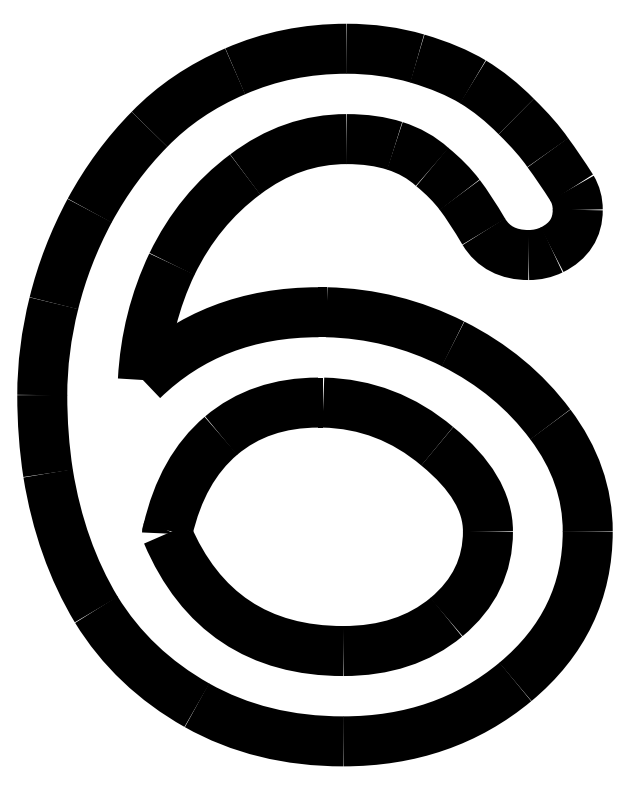
<metadata>
{"format":"dxf","ext":"dxf","renderer":"ezdxf+matplotlib","layout":"modelspace","background":"white","min_lineweight":24,"dpi":150}
</metadata>
<code>
0
SECTION
2
ENTITIES
0
SPLINE
8
0
70
8
71
3
72
8
73
4
74
0
40
0
40
0
40
0
40
0
40
1
40
1
40
1
40
1
10
9.233
20
10.85
30
0
10
9.636
20
11.24
30
0
10
10.14
20
11.44
30
0
10
10.75
20
11.44
30
0
0
SPLINE
8
0
70
8
71
3
72
8
73
4
74
0
40
0
40
0
40
0
40
0
40
1
40
1
40
1
40
1
10
10.82
20
11.44
30
0
10
11.21
20
11.43
30
0
10
11.57
20
11.34
30
0
10
11.92
20
11.16
30
0
0
SPLINE
8
0
70
8
71
3
72
8
73
4
74
0
40
0
40
0
40
0
40
0
40
1
40
1
40
1
40
1
10
11.92
20
11.16
30
0
10
12.26
20
10.99
30
0
10
12.54
20
10.76
30
0
10
12.76
20
10.47
30
0
0
SPLINE
8
0
70
8
71
3
72
8
73
4
74
0
40
0
40
0
40
0
40
0
40
1
40
1
40
1
40
1
10
12.76
20
10.47
30
0
10
12.97
20
10.18
30
0
10
13.08
20
9.873
30
0
10
13.08
20
9.543
30
0
0
SPLINE
8
0
70
8
71
3
72
8
73
4
74
0
40
0
40
0
40
0
40
0
40
1
40
1
40
1
40
1
10
13.08
20
9.543
30
0
10
13.08
20
9.022
30
0
10
12.87
20
8.588
30
0
10
12.46
20
8.241
30
0
0
SPLINE
8
0
70
8
71
3
72
8
73
4
74
0
40
0
40
0
40
0
40
0
40
1
40
1
40
1
40
1
10
12.46
20
8.241
30
0
10
12.04
20
7.898
30
0
10
11.55
20
7.726
30
0
10
10.97
20
7.726
30
0
0
SPLINE
8
0
70
8
71
3
72
8
73
4
74
0
40
0
40
0
40
0
40
0
40
1
40
1
40
1
40
1
10
10.97
20
7.726
30
0
10
10.49
20
7.726
30
0
10
10.07
20
7.83
30
0
10
9.701
20
8.039
30
0
0
SPLINE
8
0
70
8
71
3
72
8
73
4
74
0
40
0
40
0
40
0
40
0
40
1
40
1
40
1
40
1
10
9.701
20
8.039
30
0
10
9.331
20
8.247
30
0
10
9.041
20
8.523
30
0
10
8.83
20
8.866
30
0
0
SPLINE
8
0
70
8
71
3
72
8
73
4
74
0
40
0
40
0
40
0
40
0
40
1
40
1
40
1
40
1
10
8.83
20
8.866
30
0
10
8.624
20
9.209
30
0
10
8.485
20
9.602
30
0
10
8.413
20
10.04
30
0
0
SPLINE
8
0
70
8
71
3
72
8
73
4
74
0
40
0
40
0
40
0
40
0
40
1
40
1
40
1
40
1
10
8.413
20
10.04
30
0
10
8.379
20
10.26
30
0
10
8.363
20
10.49
30
0
10
8.363
20
10.72
30
0
0
SPLINE
8
0
70
8
71
3
72
8
73
4
74
0
40
0
40
0
40
0
40
0
40
1
40
1
40
1
40
1
10
8.363
20
10.72
30
0
10
8.363
20
10.98
30
0
10
8.396
20
11.25
30
0
10
8.463
20
11.52
30
0
0
SPLINE
8
0
70
8
71
3
72
8
73
4
74
0
40
0
40
0
40
0
40
0
40
1
40
1
40
1
40
1
10
8.463
20
11.52
30
0
10
8.53
20
11.79
30
0
10
8.634
20
12.06
30
0
10
8.773
20
12.32
30
0
0
SPLINE
8
0
70
8
71
3
72
8
73
4
74
0
40
0
40
0
40
0
40
0
40
1
40
1
40
1
40
1
10
8.773
20
12.32
30
0
10
8.916
20
12.58
30
0
10
9.089
20
12.82
30
0
10
9.291
20
13.02
30
0
0
SPLINE
8
0
70
8
71
3
72
8
73
4
74
0
40
0
40
0
40
0
40
0
40
1
40
1
40
1
40
1
10
9.291
20
13.02
30
0
10
9.492
20
13.23
30
0
10
9.739
20
13.4
30
0
10
10.03
20
13.52
30
0
0
SPLINE
8
0
70
8
71
3
72
8
73
4
74
0
40
0
40
0
40
0
40
0
40
1
40
1
40
1
40
1
10
10.03
20
13.52
30
0
10
10.33
20
13.65
30
0
10
10.65
20
13.72
30
0
10
11
20
13.72
30
0
0
SPLINE
8
0
70
8
71
3
72
8
73
4
74
0
40
0
40
0
40
0
40
0
40
1
40
1
40
1
40
1
10
11
20
13.72
30
0
10
11.21
20
13.72
30
0
10
11.41
20
13.69
30
0
10
11.61
20
13.63
30
0
0
SPLINE
8
0
70
8
71
3
72
8
73
4
74
0
40
0
40
0
40
0
40
0
40
1
40
1
40
1
40
1
10
11.61
20
13.63
30
0
10
11.8
20
13.58
30
0
10
11.96
20
13.51
30
0
10
12.09
20
13.43
30
0
0
SPLINE
8
0
70
8
71
3
72
8
73
4
74
0
40
0
40
0
40
0
40
0
40
1
40
1
40
1
40
1
10
12.09
20
13.43
30
0
10
12.22
20
13.35
30
0
10
12.34
20
13.25
30
0
10
12.46
20
13.13
30
0
0
SPLINE
8
0
70
8
71
3
72
8
73
4
74
0
40
0
40
0
40
0
40
0
40
1
40
1
40
1
40
1
10
12.46
20
13.13
30
0
10
12.58
20
13.01
30
0
10
12.67
20
12.91
30
0
10
12.74
20
12.82
30
0
0
SPLINE
8
0
70
8
71
3
72
8
73
4
74
0
40
0
40
0
40
0
40
0
40
1
40
1
40
1
40
1
10
12.74
20
12.82
30
0
10
12.8
20
12.73
30
0
10
12.87
20
12.63
30
0
10
12.94
20
12.51
30
0
0
SPLINE
8
0
70
8
71
3
72
8
73
4
74
0
40
0
40
0
40
0
40
0
40
1
40
1
40
1
40
1
10
12.94
20
12.51
30
0
10
12.98
20
12.46
30
0
10
13
20
12.39
30
0
10
13
20
12.32
30
0
0
SPLINE
8
0
70
8
71
3
72
8
73
4
74
0
40
0
40
0
40
0
40
0
40
1
40
1
40
1
40
1
10
13
20
12.32
30
0
10
13
20
12.17
30
0
10
12.92
20
12.05
30
0
10
12.77
20
11.98
30
0
0
SPLINE
8
0
70
8
71
3
72
8
73
4
74
0
40
0
40
0
40
0
40
0
40
1
40
1
40
1
40
1
10
12.77
20
11.98
30
0
10
12.71
20
11.95
30
0
10
12.64
20
11.93
30
0
10
12.57
20
11.93
30
0
0
SPLINE
8
0
70
8
71
3
72
8
73
4
74
0
40
0
40
0
40
0
40
0
40
1
40
1
40
1
40
1
10
12.57
20
11.93
30
0
10
12.39
20
11.93
30
0
10
12.26
20
12
30
0
10
12.18
20
12.14
30
0
0
SPLINE
8
0
70
8
71
3
72
8
73
4
74
0
40
0
40
0
40
0
40
0
40
1
40
1
40
1
40
1
10
12.18
20
12.14
30
0
10
12.11
20
12.27
30
0
10
12.04
20
12.37
30
0
10
11.97
20
12.45
30
0
0
SPLINE
8
0
70
8
71
3
72
8
73
4
74
0
40
0
40
0
40
0
40
0
40
1
40
1
40
1
40
1
10
11.97
20
12.45
30
0
10
11.91
20
12.54
30
0
10
11.83
20
12.62
30
0
10
11.74
20
12.7
30
0
0
SPLINE
8
0
70
8
71
3
72
8
73
4
74
0
40
0
40
0
40
0
40
0
40
1
40
1
40
1
40
1
10
11.74
20
12.7
30
0
10
11.65
20
12.78
30
0
10
11.54
20
12.84
30
0
10
11.41
20
12.88
30
0
0
SPLINE
8
0
70
8
71
3
72
8
73
4
74
0
40
0
40
0
40
0
40
0
40
1
40
1
40
1
40
1
10
11.41
20
12.88
30
0
10
11.29
20
12.92
30
0
10
11.15
20
12.94
30
0
10
11
20
12.94
30
0
0
SPLINE
8
0
70
8
71
3
72
8
73
4
74
0
40
0
40
0
40
0
40
0
40
1
40
1
40
1
40
1
10
11
20
12.94
30
0
10
10.68
20
12.94
30
0
10
10.39
20
12.83
30
0
10
10.12
20
12.63
30
0
0
SPLINE
8
0
70
8
71
3
72
8
73
4
74
0
40
0
40
0
40
0
40
0
40
1
40
1
40
1
40
1
10
10.12
20
12.63
30
0
10
9.849
20
12.43
30
0
10
9.638
20
12.17
30
0
10
9.485
20
11.86
30
0
0
SPLINE
8
0
70
8
71
3
72
8
73
4
74
0
40
0
40
0
40
0
40
0
40
1
40
1
40
1
40
1
10
9.485
20
11.86
30
0
10
9.336
20
11.54
30
0
10
9.252
20
11.21
30
0
10
9.233
20
10.85
30
0
0
LWPOLYLINE
8
0
90
2
70
0
10
10.75
20
11.44
30
0
10
10.82
20
11.44
30
0
0
SPLINE
8
0
70
8
71
3
72
8
73
4
74
0
40
0
40
0
40
0
40
0
40
1
40
1
40
1
40
1
10
9.442
20
9.524
30
0
10
9.729
20
8.846
30
0
10
10.24
20
8.508
30
0
10
10.97
20
8.508
30
0
0
SPLINE
8
0
70
8
71
3
72
8
73
4
74
0
40
0
40
0
40
0
40
0
40
1
40
1
40
1
40
1
10
10.97
20
8.508
30
0
10
11.33
20
8.508
30
0
10
11.62
20
8.605
30
0
10
11.86
20
8.801
30
0
0
SPLINE
8
0
70
8
71
3
72
8
73
4
74
0
40
0
40
0
40
0
40
0
40
1
40
1
40
1
40
1
10
11.86
20
8.801
30
0
10
12.1
20
9
30
0
10
12.22
20
9.248
30
0
10
12.22
20
9.543
30
0
0
SPLINE
8
0
70
8
71
3
72
8
73
4
74
0
40
0
40
0
40
0
40
0
40
1
40
1
40
1
40
1
10
12.22
20
9.543
30
0
10
12.22
20
9.795
30
0
10
12.07
20
10.04
30
0
10
11.78
20
10.28
30
0
0
SPLINE
8
0
70
8
71
3
72
8
73
4
74
0
40
0
40
0
40
0
40
0
40
1
40
1
40
1
40
1
10
11.78
20
10.28
30
0
10
11.49
20
10.52
30
0
10
11.16
20
10.65
30
0
10
10.79
20
10.66
30
0
0
LWPOLYLINE
8
0
90
1
70
1
10
9.233
20
10.85
30
0
0
SPLINE
8
0
70
8
71
3
72
8
73
4
74
0
40
0
40
0
40
0
40
0
40
1
40
1
40
1
40
1
10
10.75
20
10.66
30
0
10
10.42
20
10.66
30
0
10
10.13
20
10.56
30
0
10
9.909
20
10.37
30
0
0
SPLINE
8
0
70
8
71
3
72
8
73
4
74
0
40
0
40
0
40
0
40
0
40
1
40
1
40
1
40
1
10
9.909
20
10.37
30
0
10
9.684
20
10.18
30
0
10
9.53
20
9.906
30
0
10
9.449
20
9.55
30
0
0
SPLINE
8
0
70
8
71
3
72
8
73
4
74
0
40
0
40
0
40
0
40
0
40
1
40
1
40
1
40
1
10
9.449
20
9.55
30
0
10
9.444
20
9.541
30
0
10
9.442
20
9.532
30
0
10
9.442
20
9.524
30
0
0
LWPOLYLINE
8
0
90
2
70
0
10
10.79
20
10.66
30
0
10
10.75
20
10.66
30
0
0
LWPOLYLINE
8
0
90
2
70
0
10
9.442
20
9.524
30
0
10
9.442
20
9.524
30
0
0
ENDSEC
0
EOF

</code>
